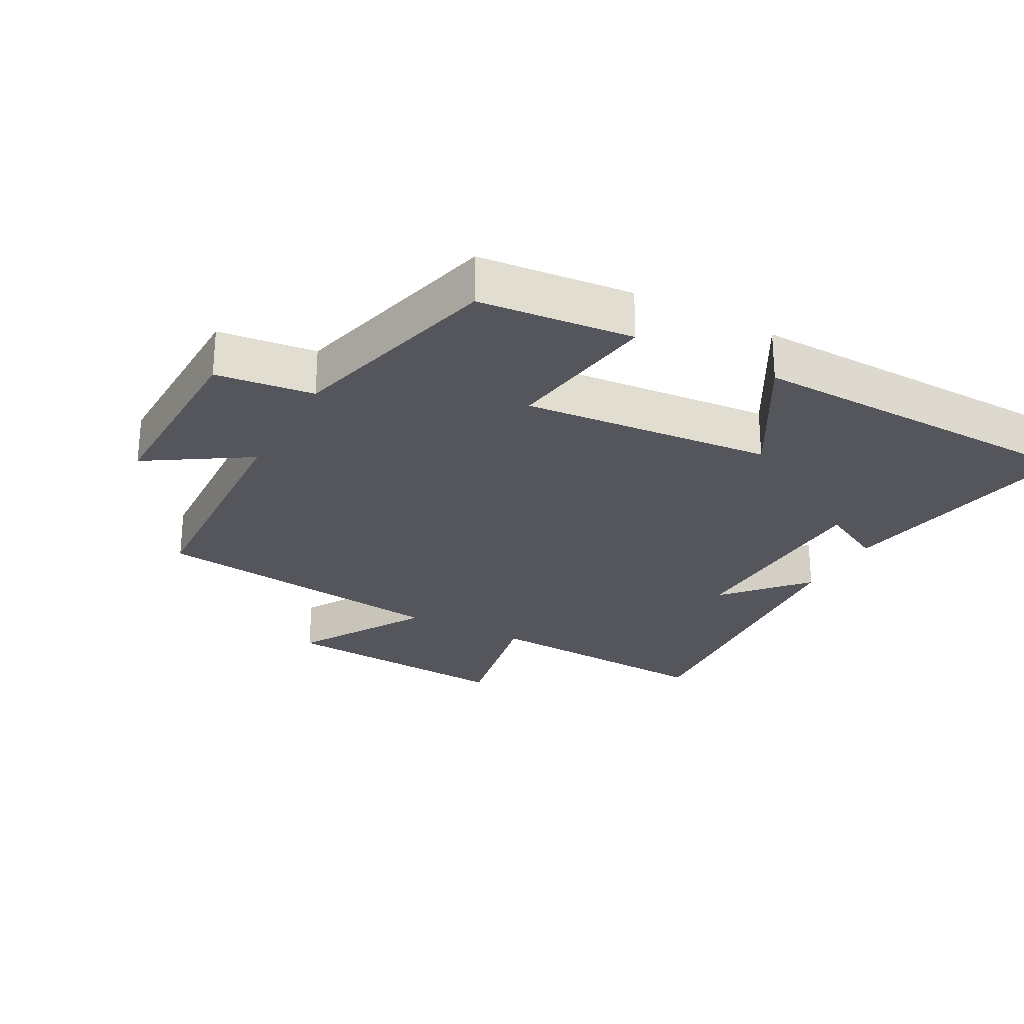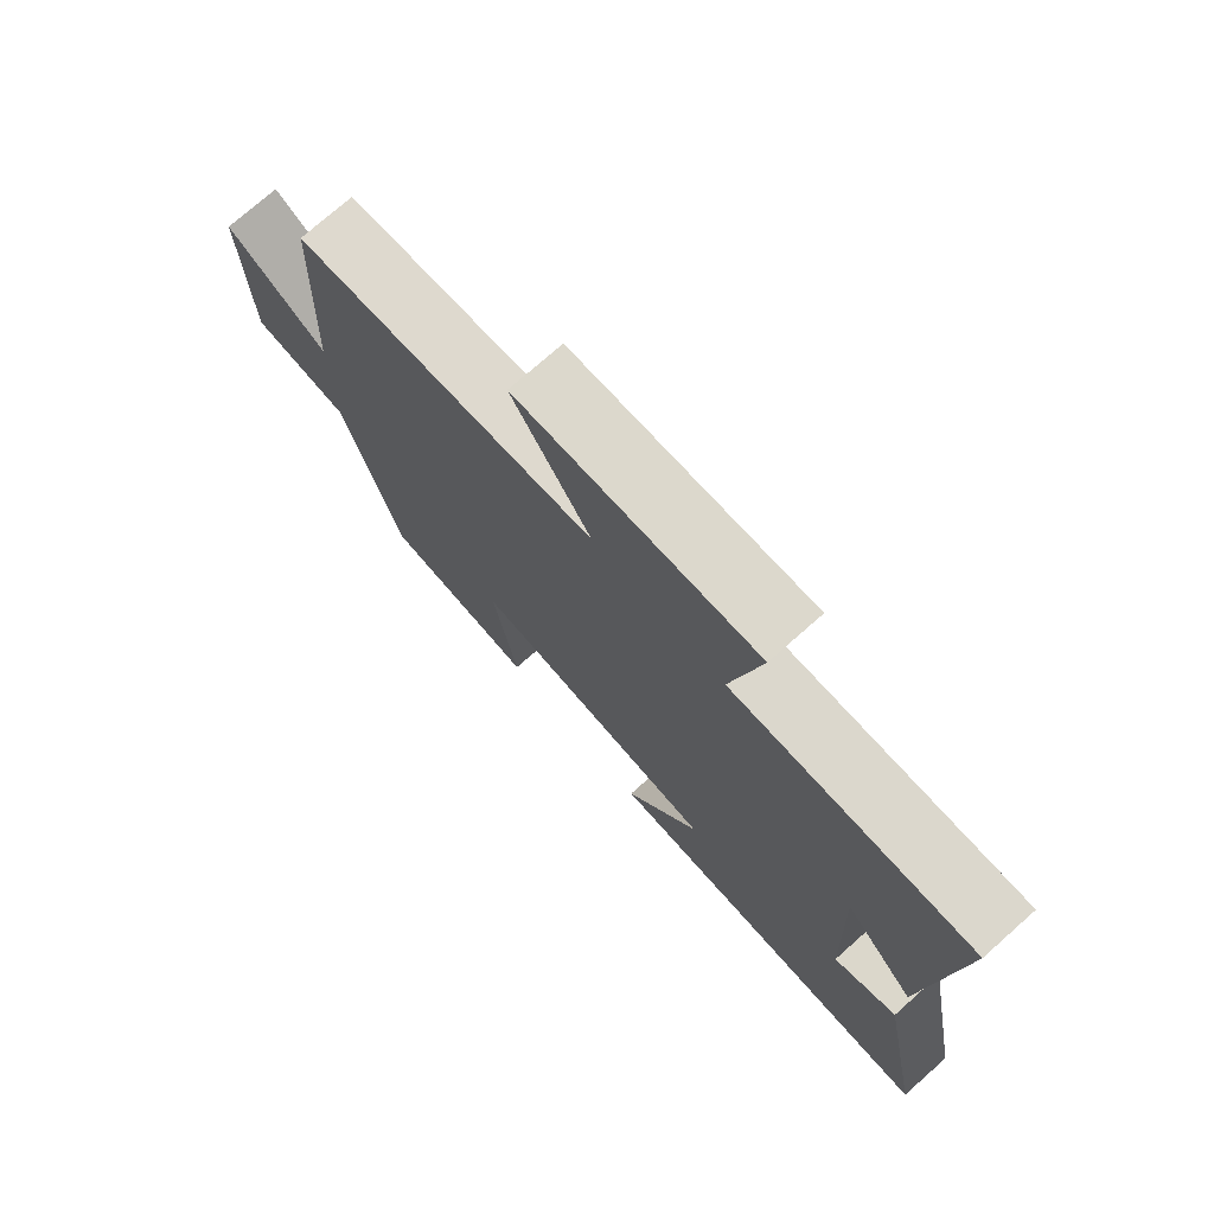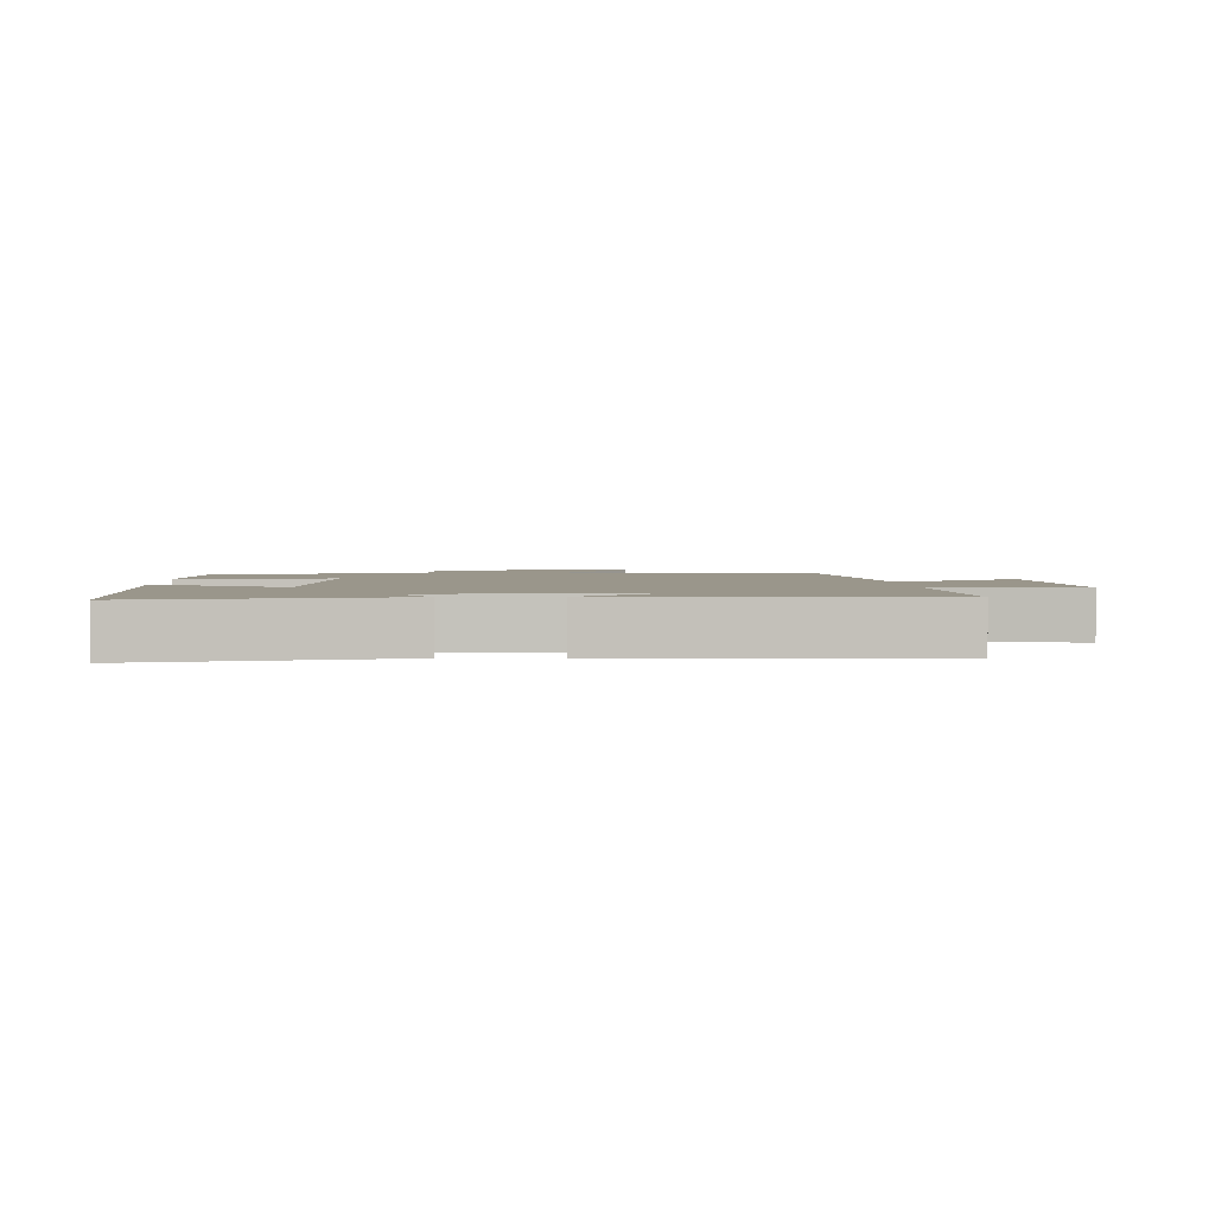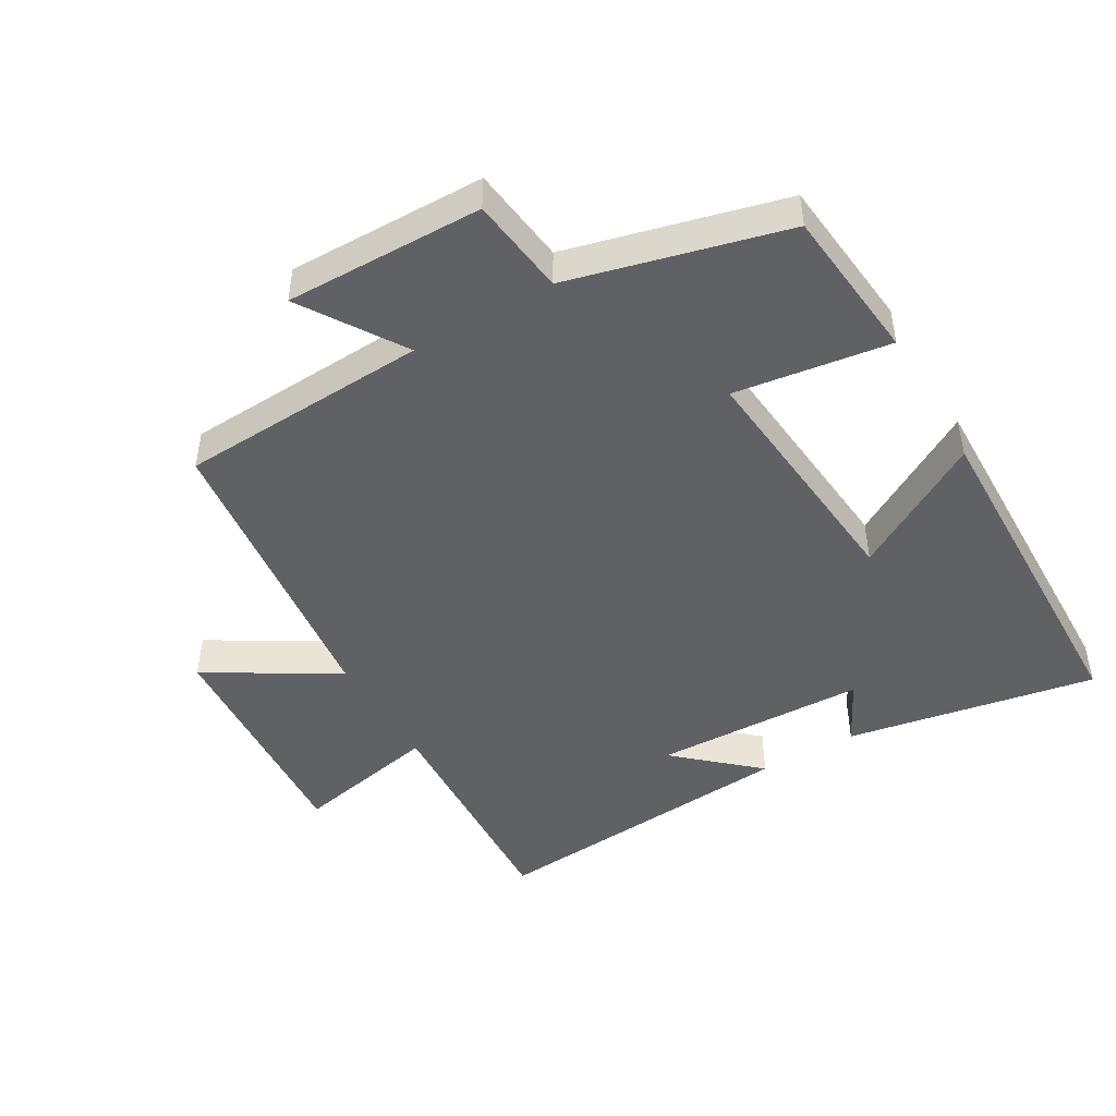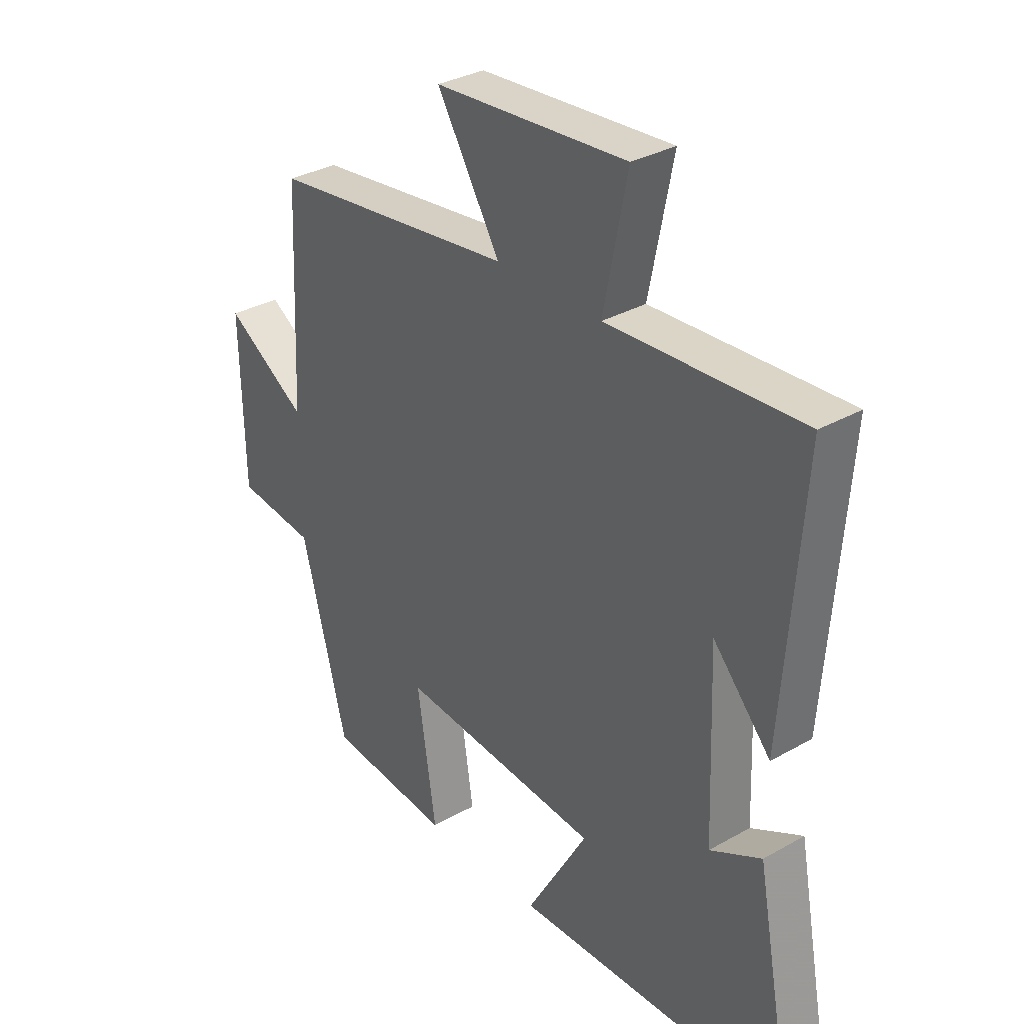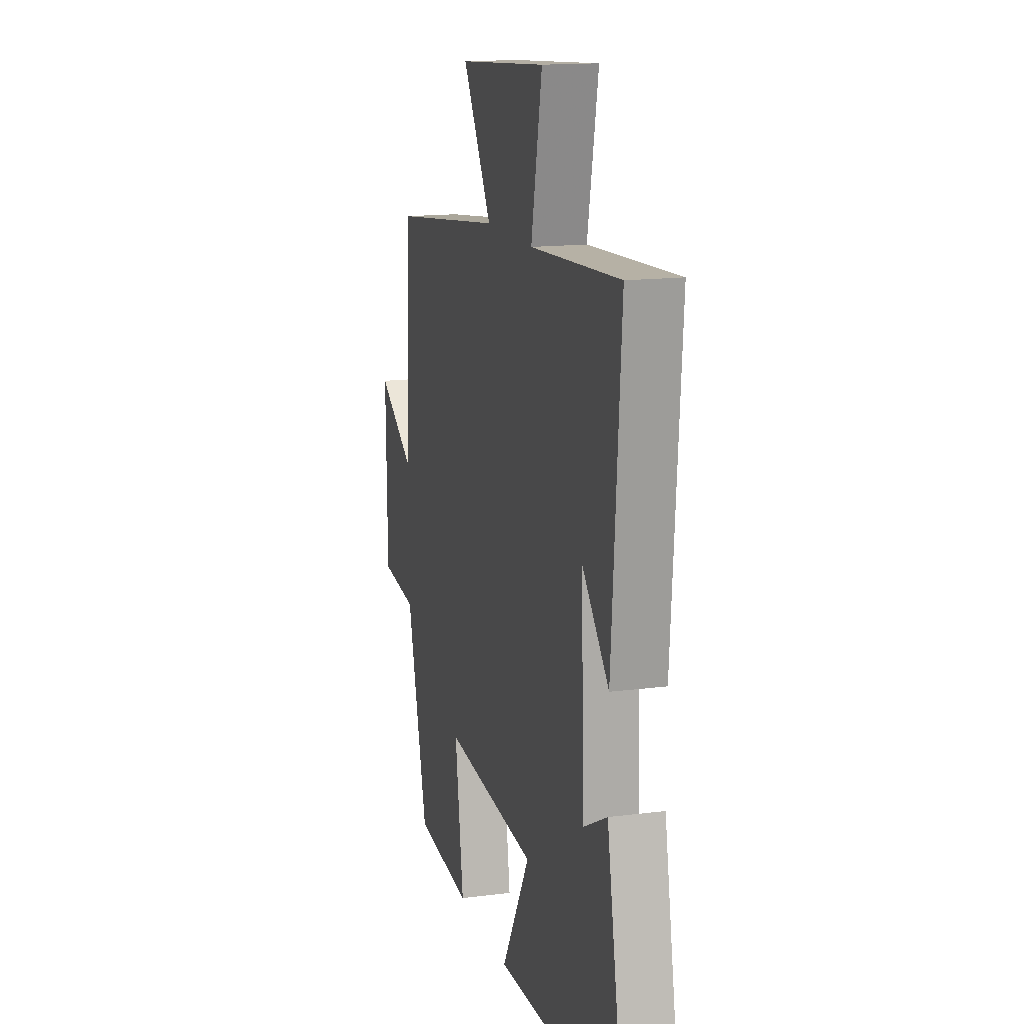
<metadata>
{"format":"obj","ext":"obj","renderer":"f3d","projection":"perspective","resolution":1024,"background":"white","views":[{"elev":-26.3,"azim":151.6,"up":"+Y"},{"elev":74.9,"azim":-131.5,"up":"+Z"},{"elev":2.4,"azim":-92.3,"up":"+Y"},{"elev":-46.7,"azim":120.5,"up":"+Y"},{"elev":32.6,"azim":-128.3,"up":"+Z"},{"elev":15.1,"azim":-105.4,"up":"+Z"}]}
</metadata>
<code>
v 0.415 0.07 -0.477
v 0.182 0.07 -0.5
v 0.217 0.07 -0.266
v -0.161 0.07 -0.3
v -0.046 0.07 -0.5
v -0.571 0.07 -0.487
v -0.5 0.07 -0.109
v -0.404 0.07 -0.159
v -0.392 0.07 0.163
v -0.5 0.07 0.043
v -0.536 0.07 0.52
v -0.173 0.07 0.5
v -0.217 0.07 0.721
v 0.143 0.07 0.695
v 0.025 0.07 0.5
v 0.483 0.07 0.444
v 0.5 0.07 0.066
v 0.654 0.07 0.164
v 0.648 0.07 -0.134
v 0.5 0.07 -0.152
v 0.415 0 -0.477
v 0.182 0 -0.5
v 0.217 0 -0.266
v -0.161 0 -0.3
v -0.046 0 -0.5
v -0.571 0 -0.487
v -0.5 0 -0.109
v -0.404 0 -0.159
v -0.392 0 0.163
v -0.5 0 0.043
v -0.536 0 0.52
v -0.173 0 0.5
v -0.217 0 0.721
v 0.143 0 0.695
v 0.025 0 0.5
v 0.483 0 0.444
v 0.5 0 0.066
v 0.654 0 0.164
v 0.648 0 -0.134
v 0.5 0 -0.152
f 17 18 19 20
f 17 20 1
f 16 17 1
f 15 16 1
f 12 13 14 15
f 12 15 1
f 9 10 11 12
f 8 9 12
f 6 7 8
f 5 6 8
f 4 5 8
f 3 4 8 12
f 1 2 3
f 1 3 12
f 40 39 38 37
f 21 40 37
f 21 37 36
f 21 36 35
f 35 34 33 32
f 21 35 32
f 32 31 30 29
f 32 29 28
f 28 27 26
f 28 26 25
f 28 25 24
f 32 28 24 23
f 23 22 21
f 32 23 21
f 1 21 22 2
f 2 22 23 3
f 3 23 24 4
f 4 24 25 5
f 5 25 26 6
f 6 26 27 7
f 7 27 28 8
f 8 28 29 9
f 9 29 30 10
f 10 30 31 11
f 11 31 32 12
f 12 32 33 13
f 13 33 34 14
f 14 34 35 15
f 15 35 36 16
f 16 36 37 17
f 17 37 38 18
f 18 38 39 19
f 19 39 40 20
f 20 40 21 1

</code>
